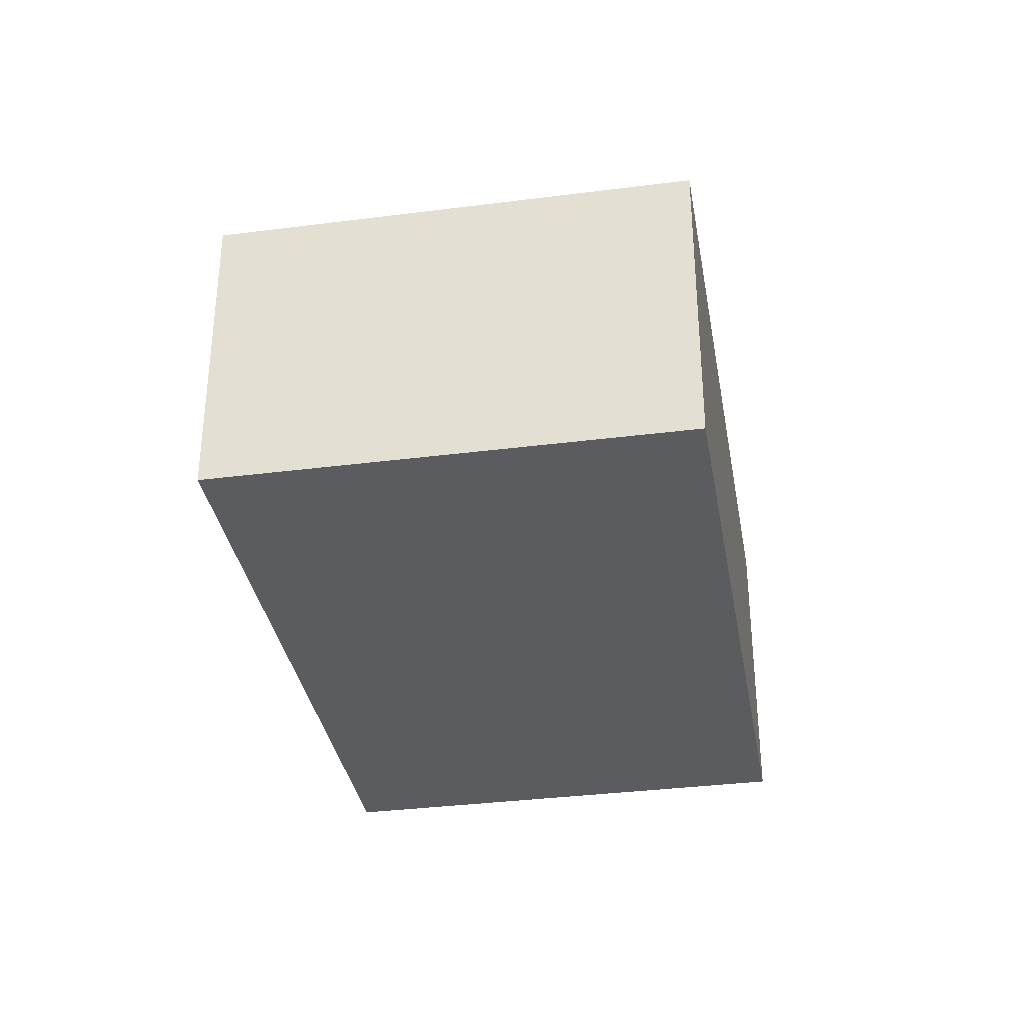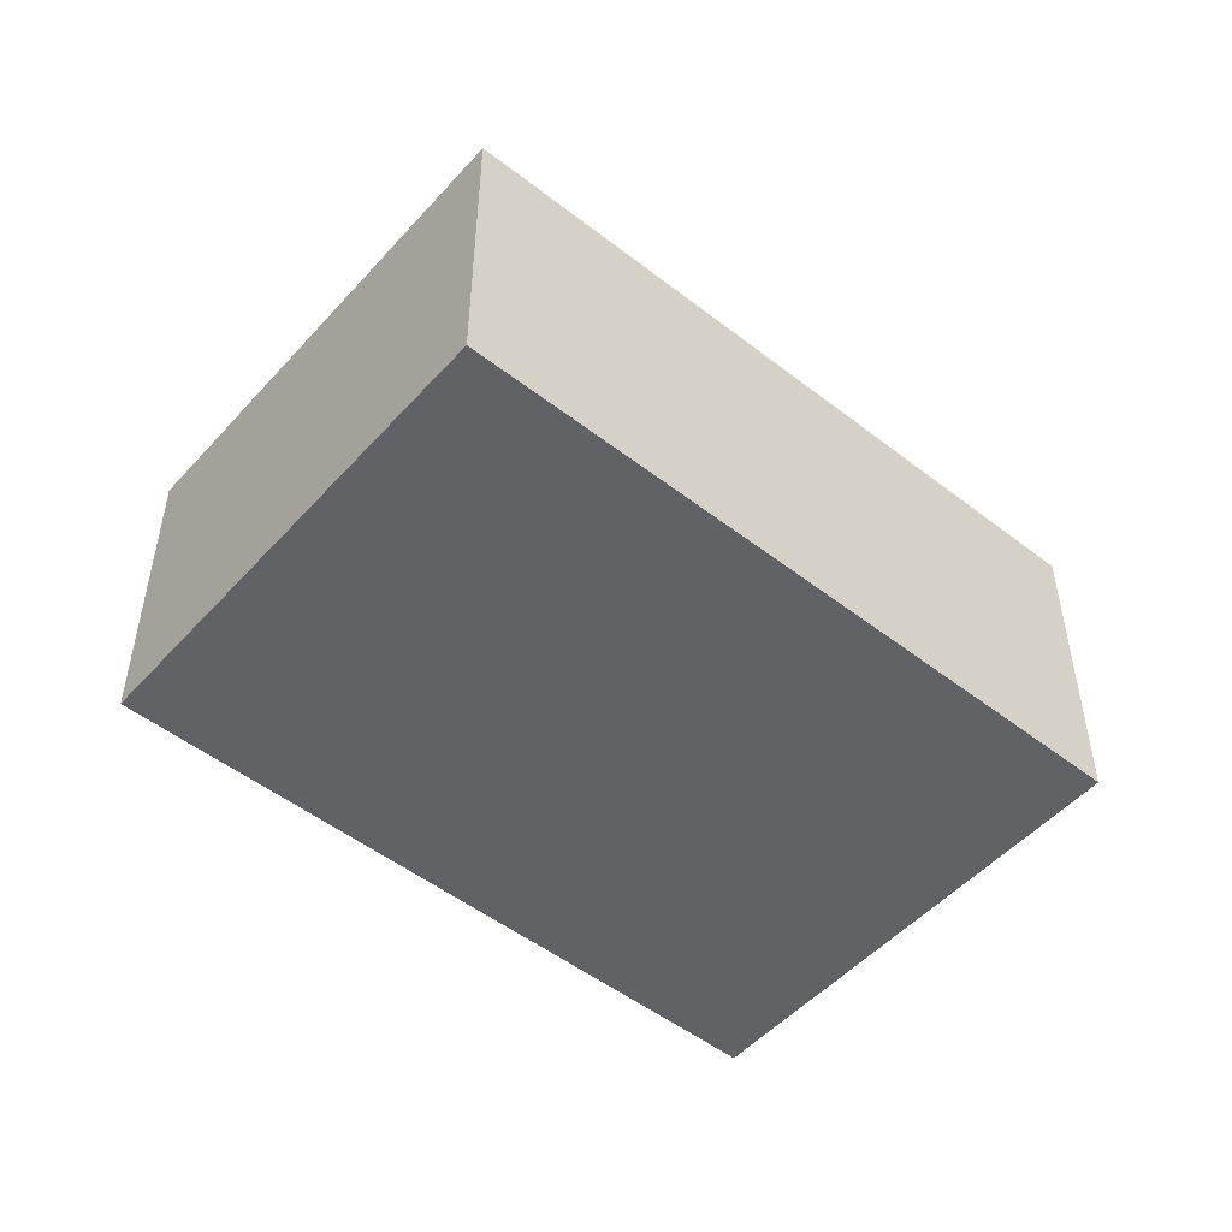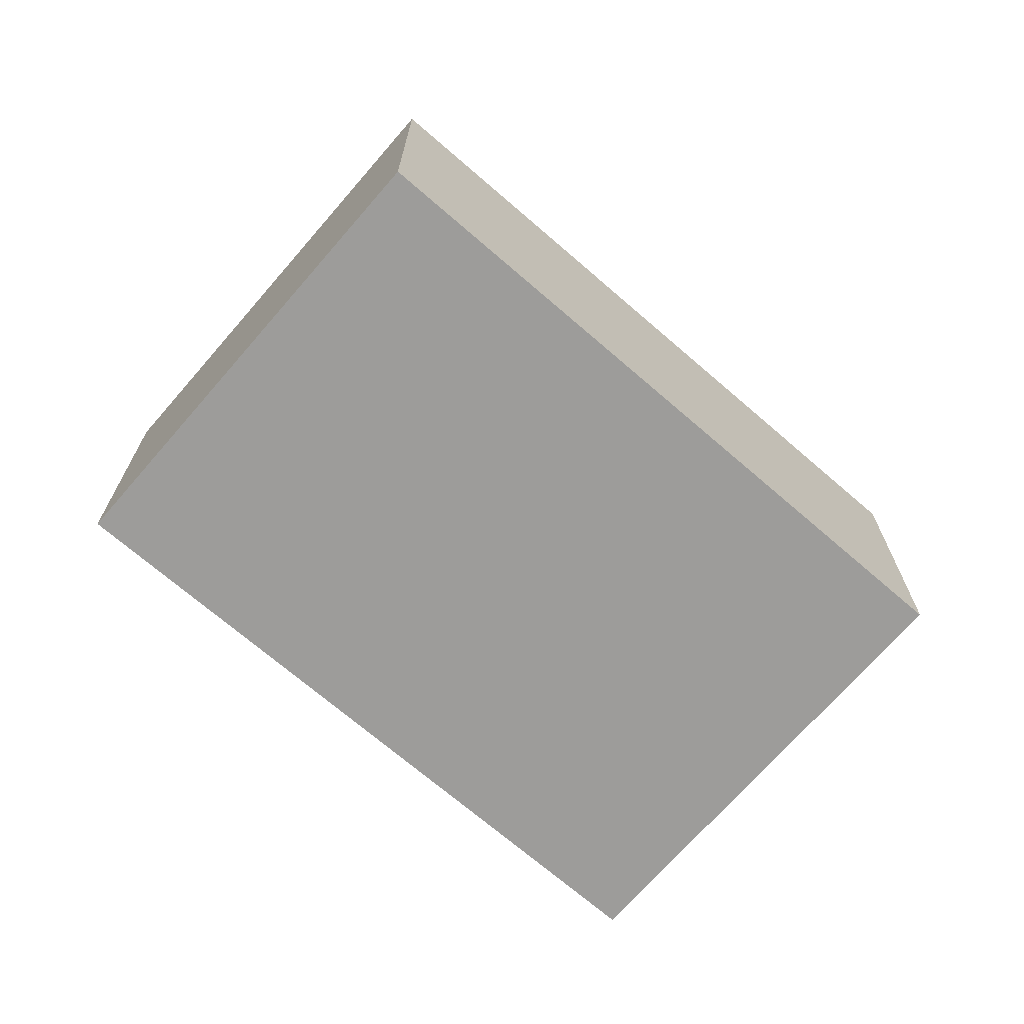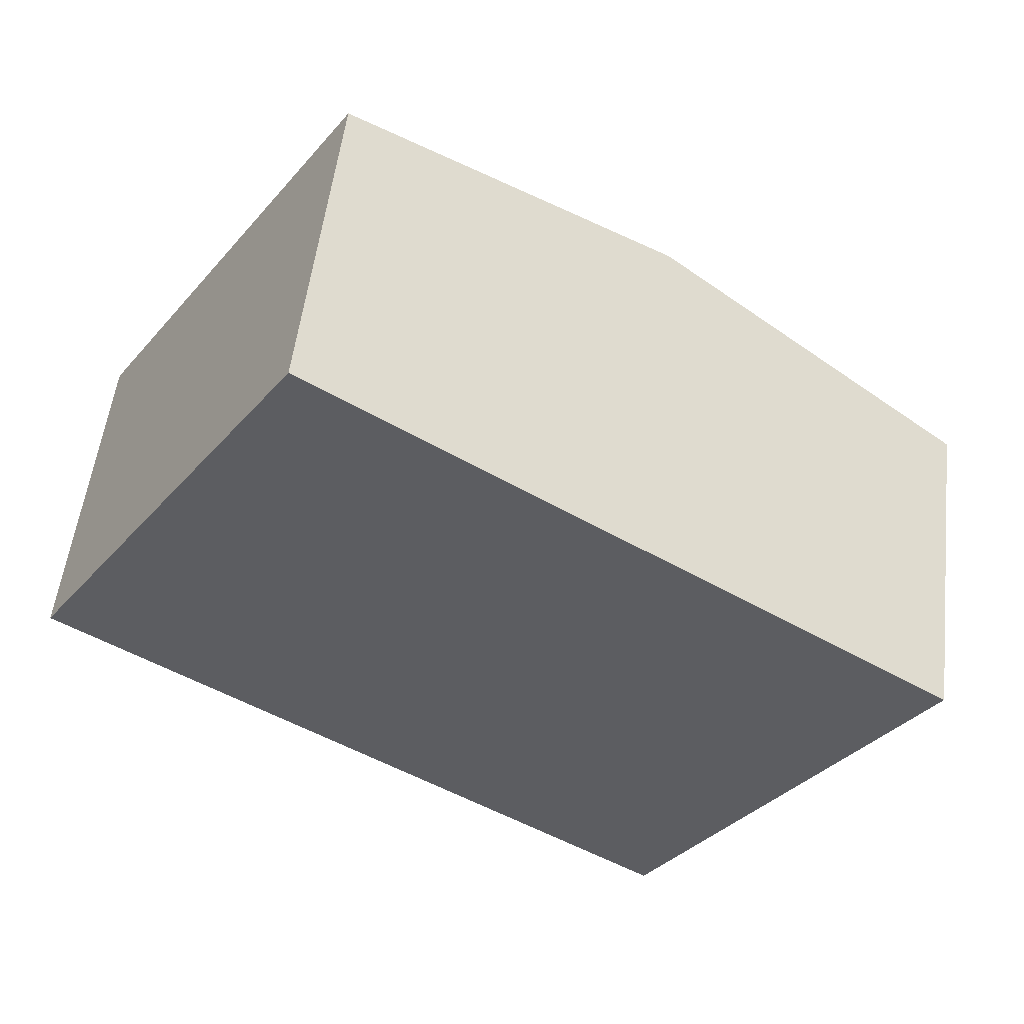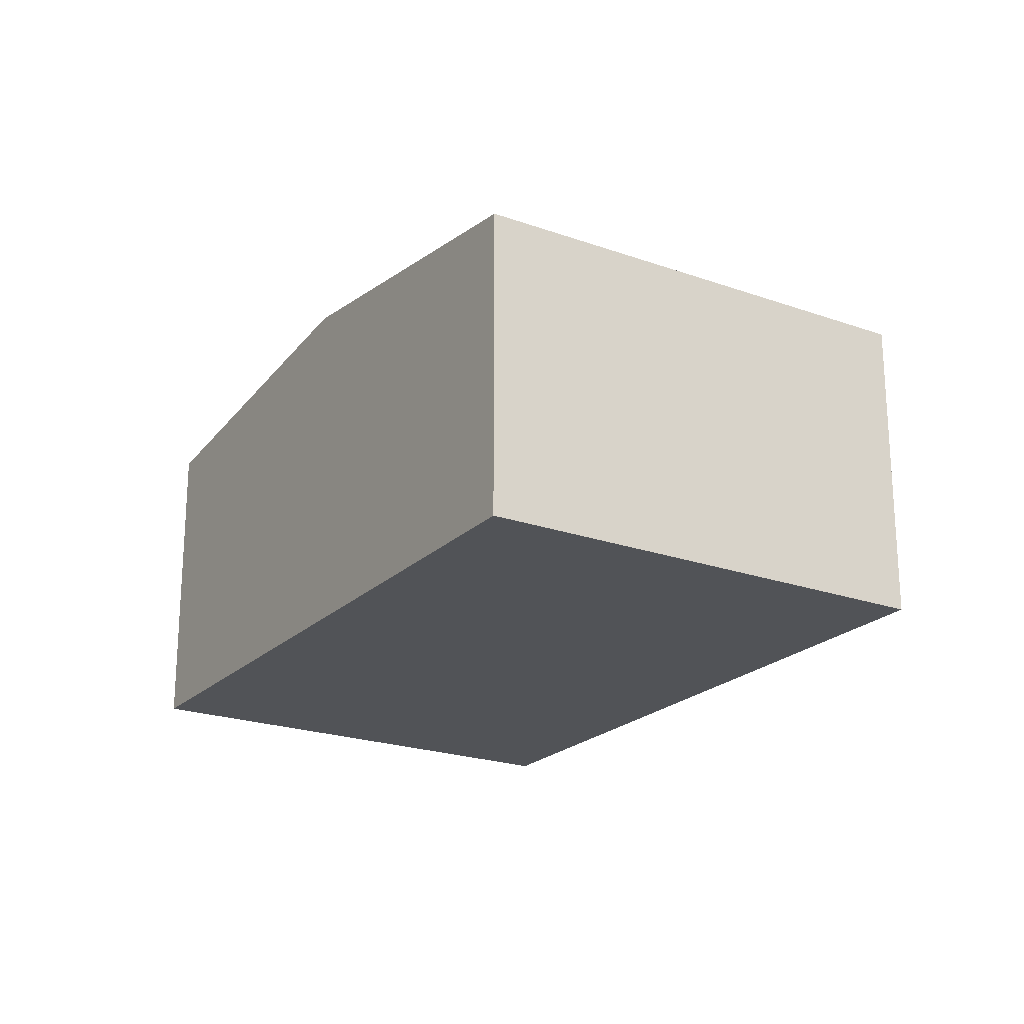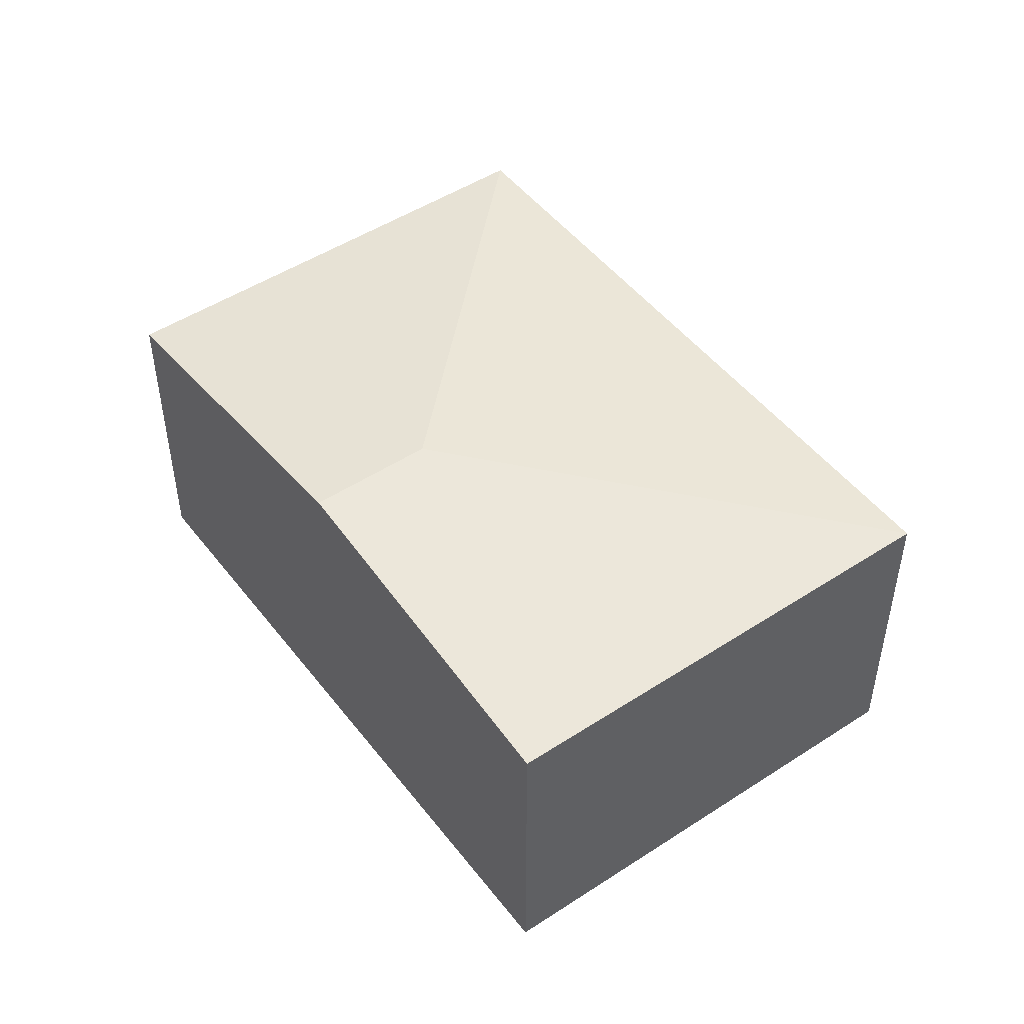
<metadata>
{"format":"obj","ext":"obj","renderer":"f3d","projection":"perspective","resolution":1024,"background":"white","views":[{"elev":-34.5,"azim":133.1,"up":"+Y"},{"elev":-50.7,"azim":173.0,"up":"+Y"},{"elev":-70.1,"azim":172.4,"up":"+Y"},{"elev":53.0,"azim":6.8,"up":"+Z"},{"elev":-21.9,"azim":91.4,"up":"+Y"},{"elev":48.8,"azim":87.3,"up":"+Y"}]}
</metadata>
<code>
v  4.821 2.508 -3.169
v  4.56 2.856 1.684
v  6.97 2.508 0.1
v  3.995 2.856 0.826
v  2.149 2.508 3.269
v  0 2.508 1.536e-16
v  2.149 -2.002e-16 3.269
v  4.56 -1.031e-16 1.684
v  6.97 -6.123e-18 0.1
v  4.821 1.94e-16 -3.169
v  0 0 0
g defaultobject
f 1 2 3
f 2 1 4
f 4 5 2
f 5 4 6
f 4 1 6
f 7 2 5
f 2 7 8
f 2 8 3
f 3 8 9
f 9 1 3
f 1 9 10
f 10 6 1
f 6 10 11
f 11 5 6
f 5 11 7
f 8 10 9
f 10 8 7
f 10 7 11

</code>
